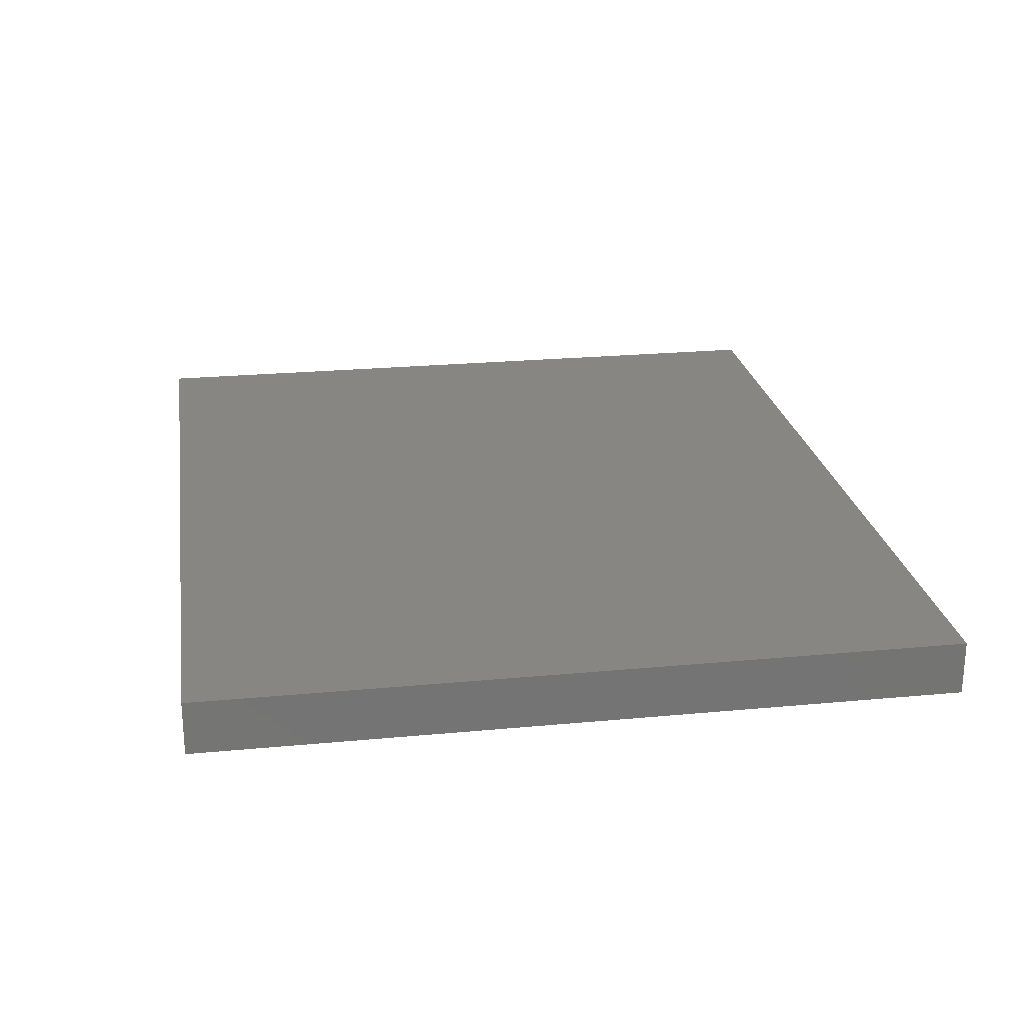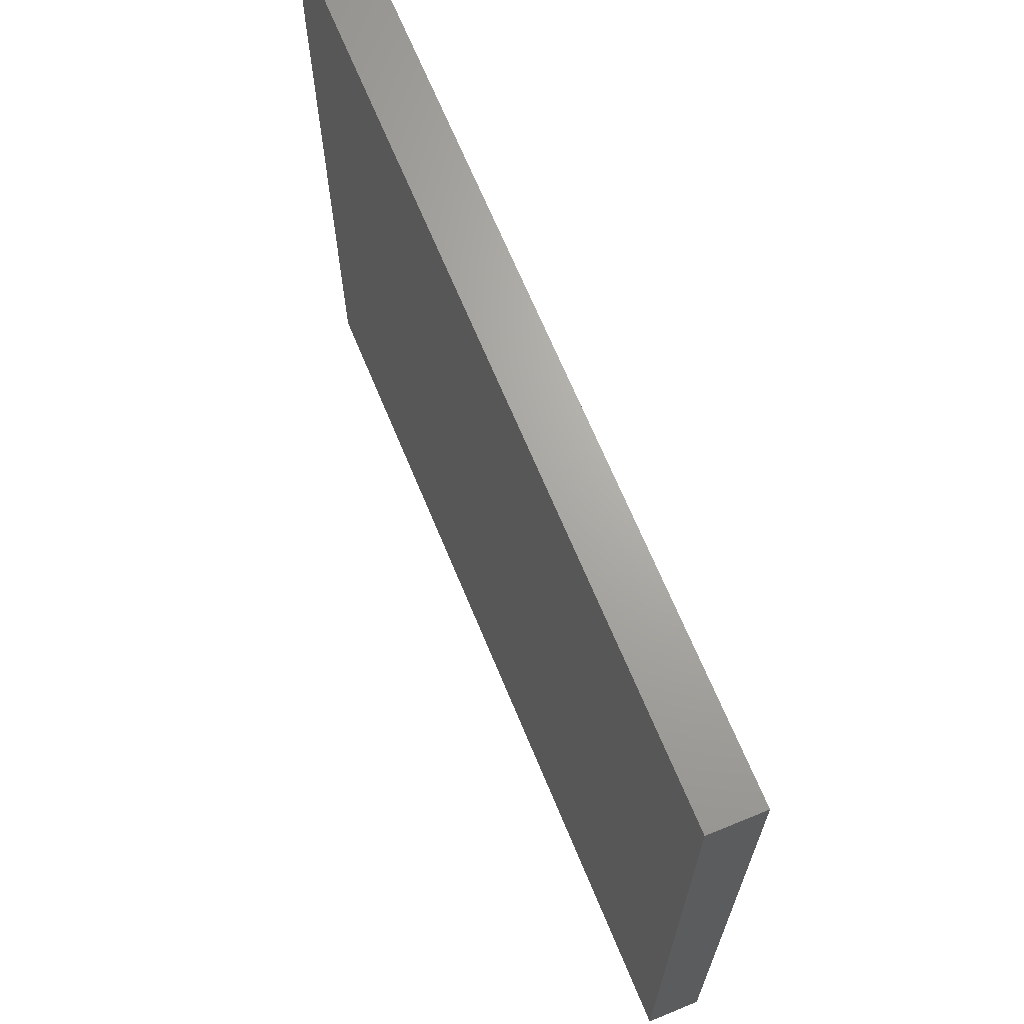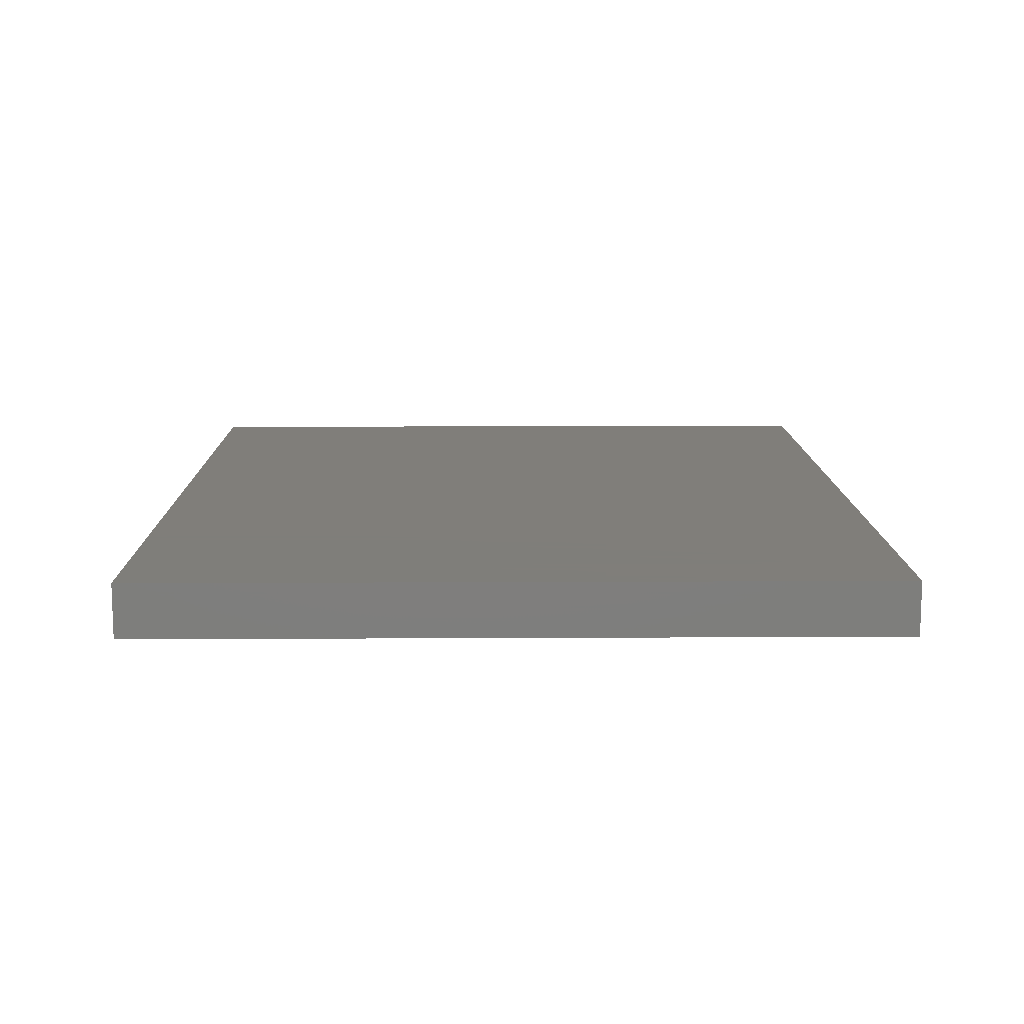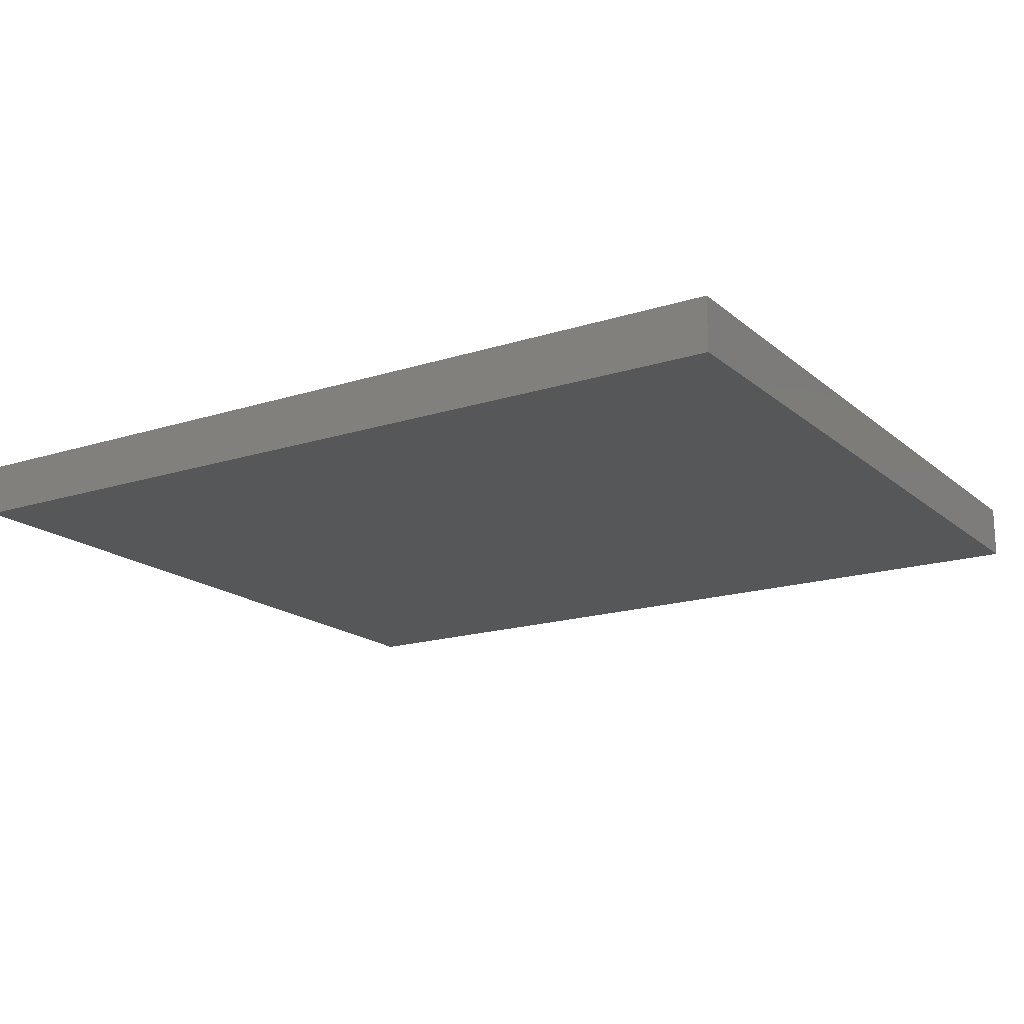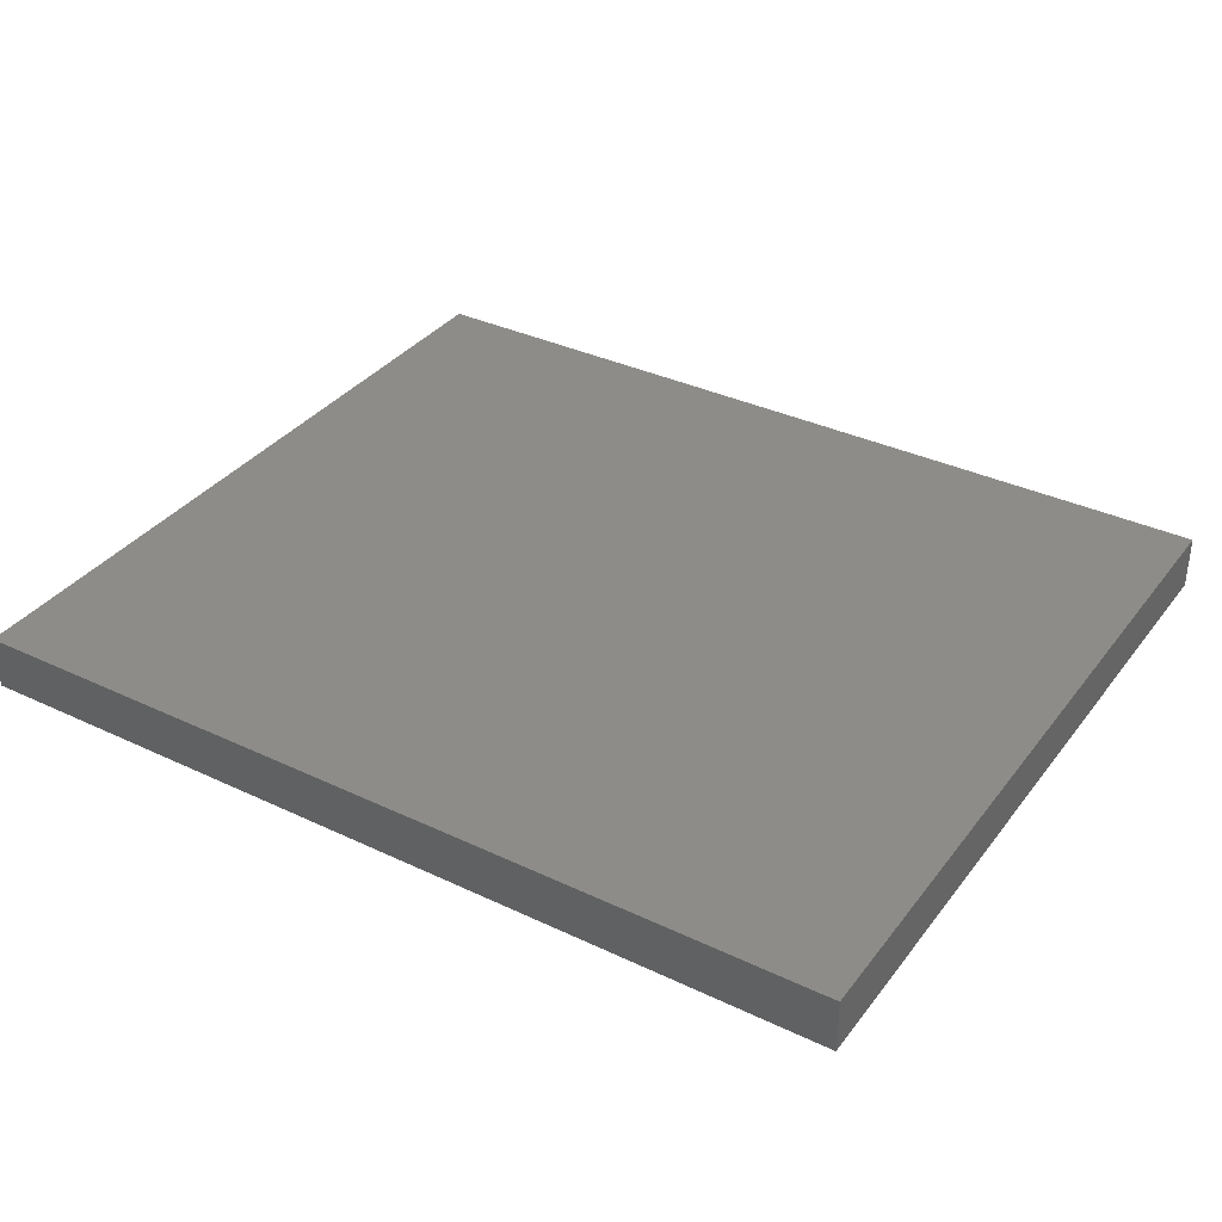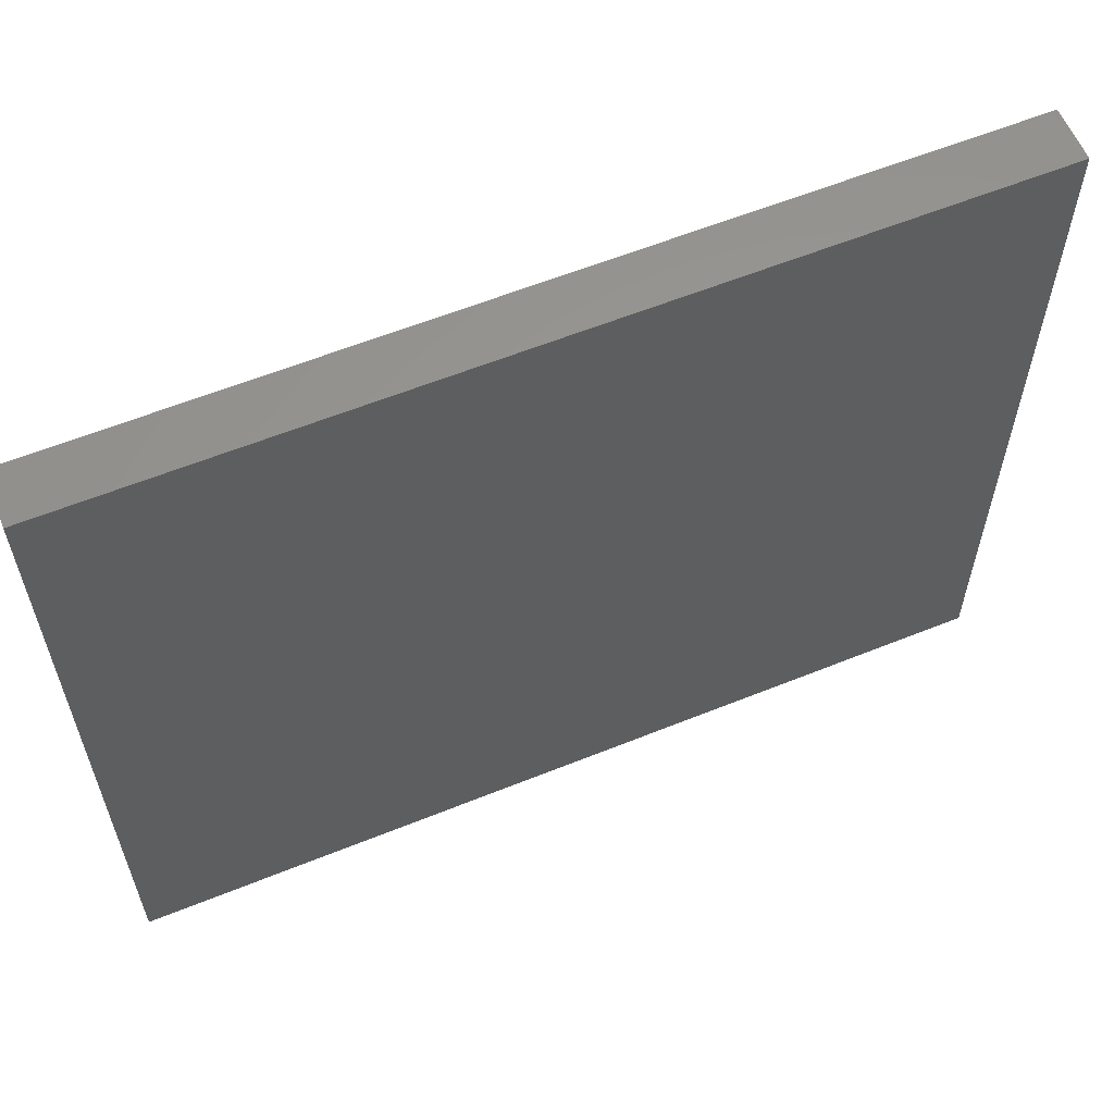
<metadata>
{"format":"stl","ext":"stl","renderer":"f3d","projection":"perspective","resolution":1024,"background":"white","views":[{"elev":23.7,"azim":-99.0,"up":"+Z"},{"elev":67.3,"azim":67.6,"up":"+Y"},{"elev":11.9,"azim":89.3,"up":"+Z"},{"elev":-17.4,"azim":-147.6,"up":"+Z"},{"elev":35.4,"azim":32.1,"up":"+Z"},{"elev":59.9,"azim":157.5,"up":"+Y"}]}
</metadata>
<code>
# stl→obj: 8 verts, 12 faces
v 1.529e+04 1.988e+04 3100
v 8700 1.428e+04 3100
v 8700 1.988e+04 3100
v 1.529e+04 1.428e+04 3100
v 1.529e+04 1.428e+04 3500
v 8700 1.988e+04 3500
v 8700 1.428e+04 3500
v 1.529e+04 1.988e+04 3500
f 1 2 3
f 2 1 4
f 5 6 7
f 6 5 8
f 6 2 7
f 2 6 3
f 6 1 3
f 1 6 8
f 4 8 5
f 8 4 1
f 5 2 4
f 2 5 7

</code>
